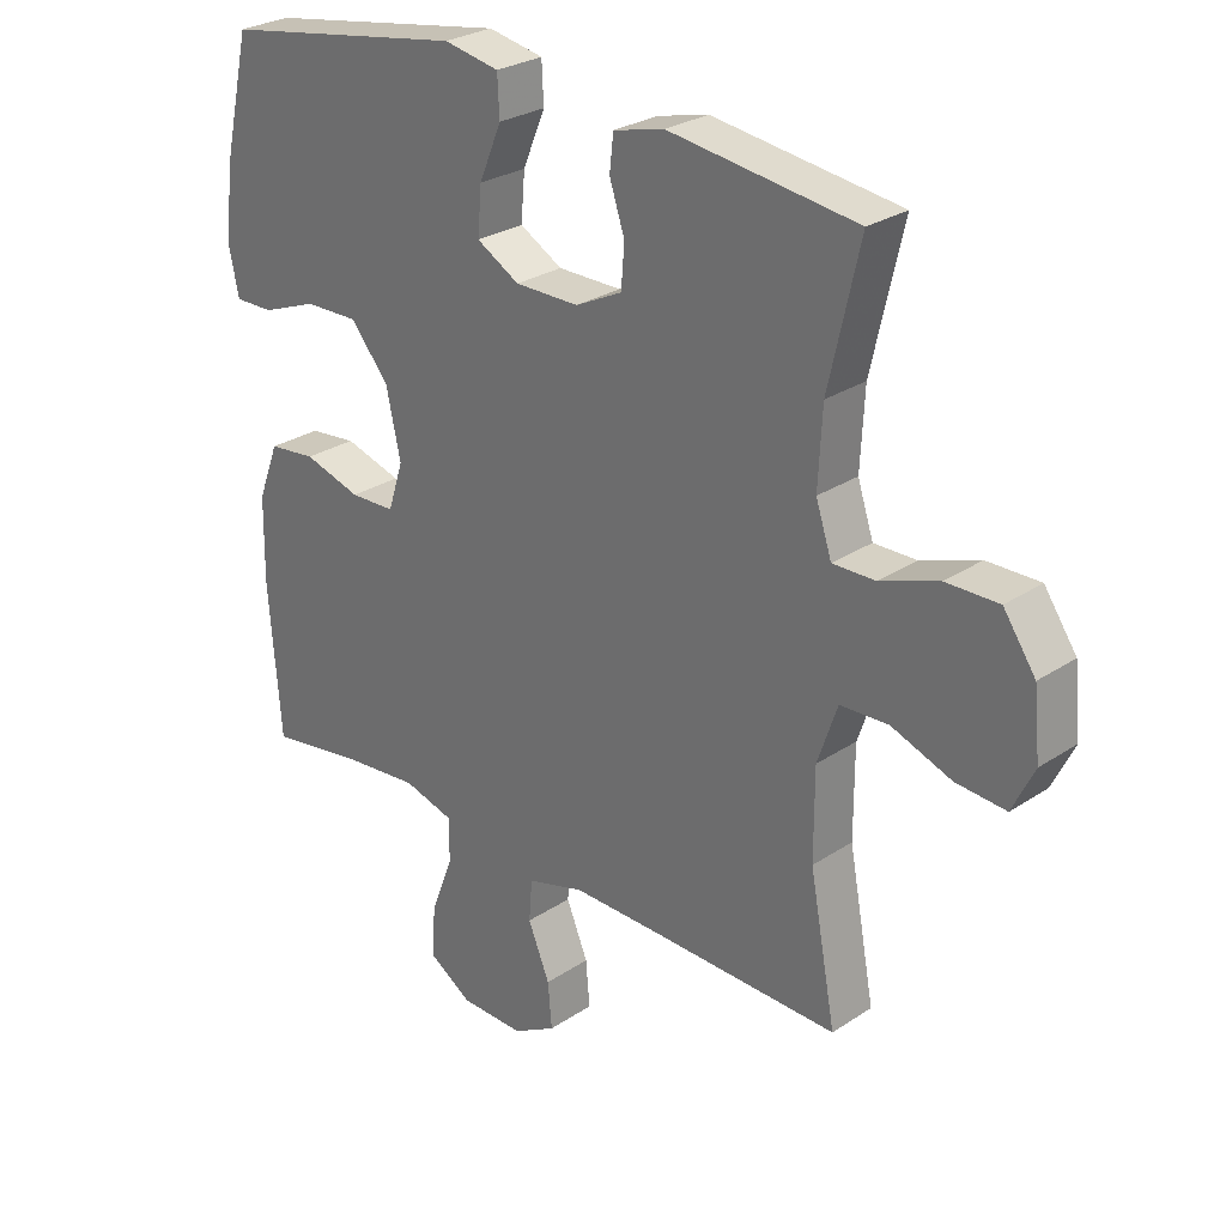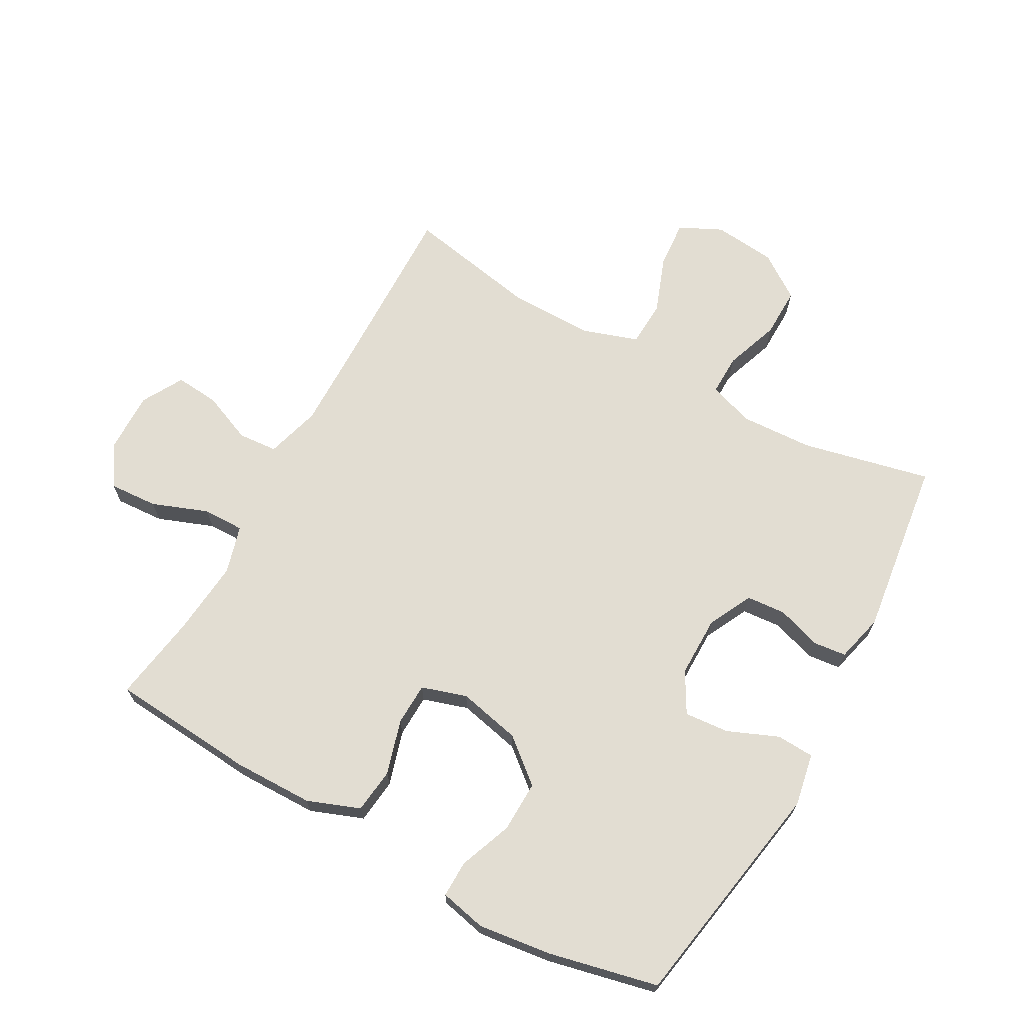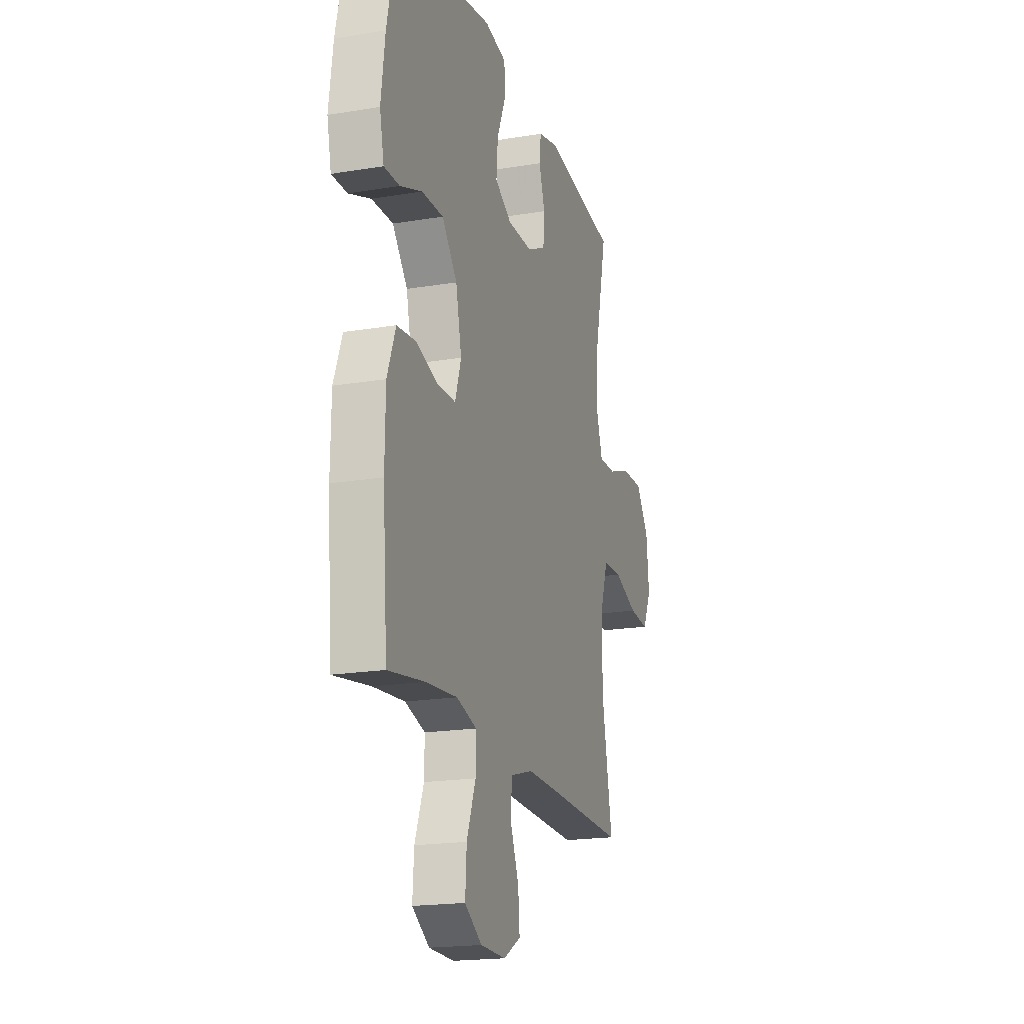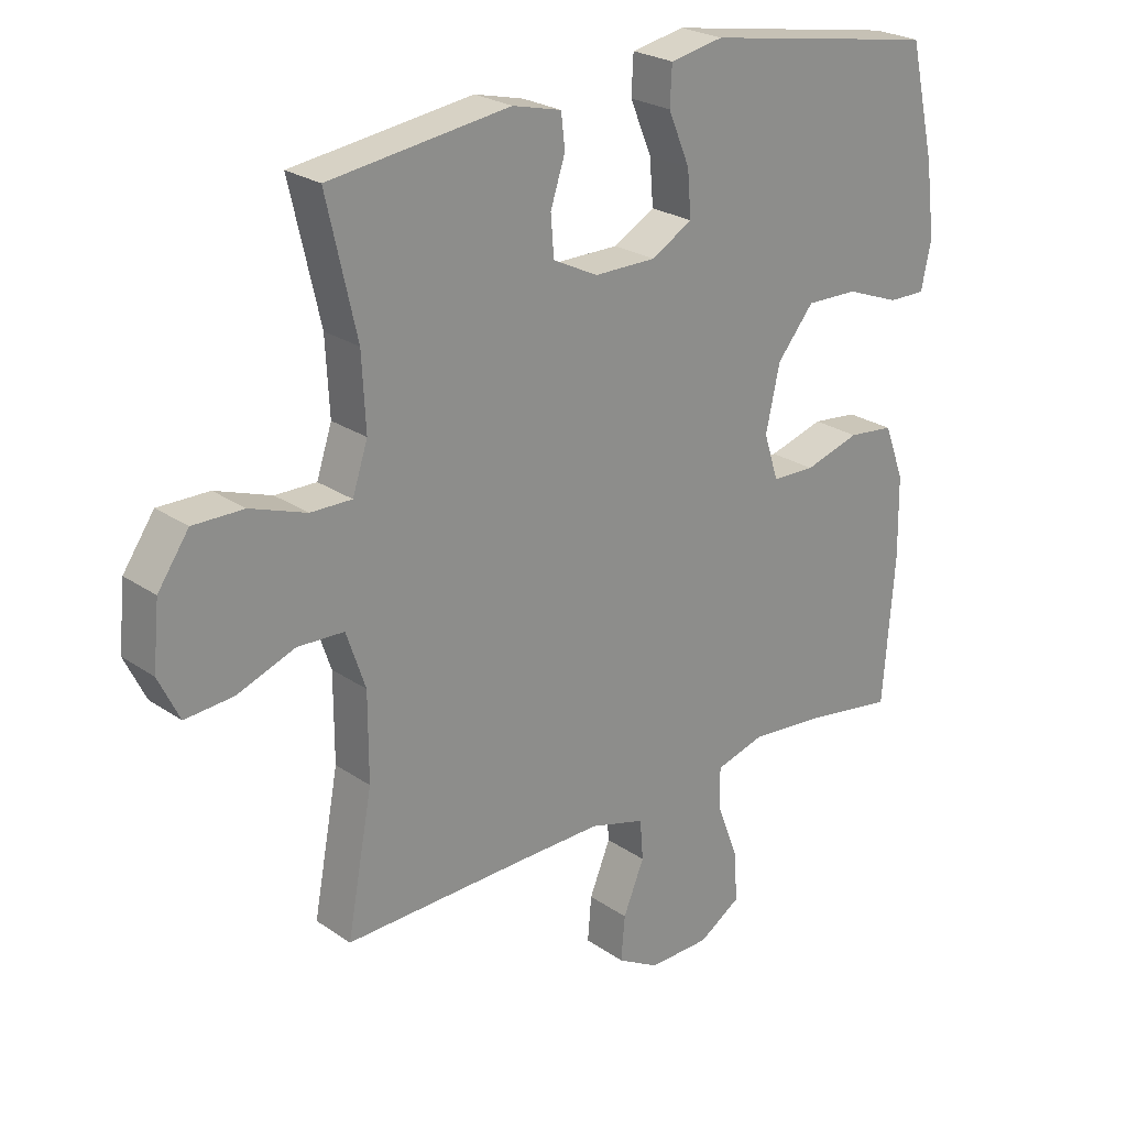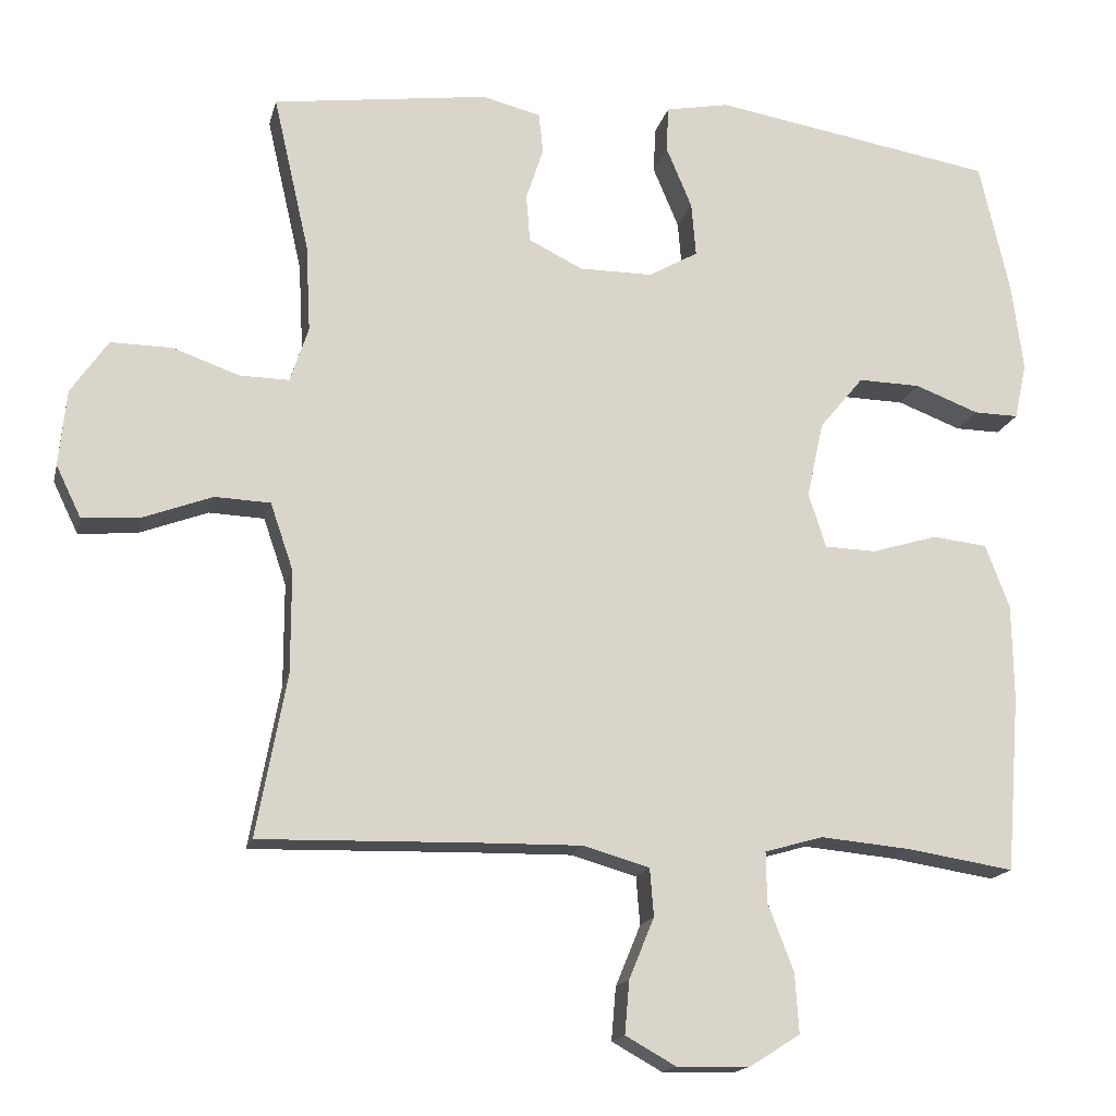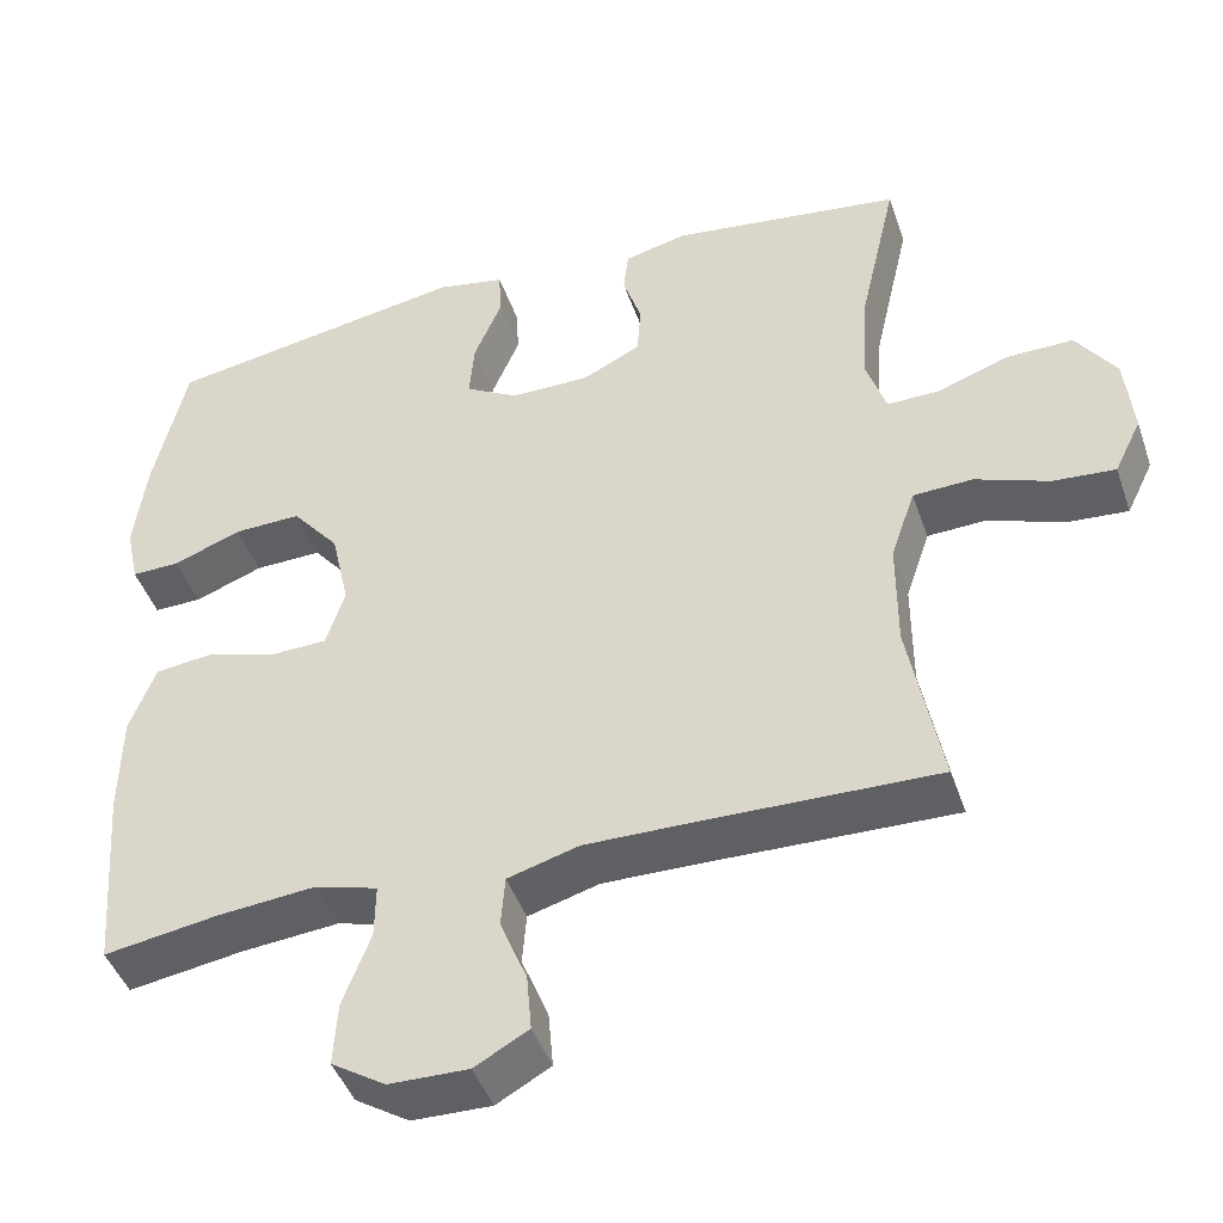
<metadata>
{"format":"obj","ext":"obj","renderer":"f3d","projection":"perspective","resolution":1024,"background":"white","views":[{"elev":27.4,"azim":44.5,"up":"+Z"},{"elev":68.2,"azim":-60.8,"up":"+Y"},{"elev":-19.1,"azim":-72.6,"up":"+Z"},{"elev":24.5,"azim":138.2,"up":"+Z"},{"elev":-16.3,"azim":167.1,"up":"+Z"},{"elev":-44.6,"azim":18.5,"up":"+Z"}]}
</metadata>
<code>
v -0.5 0.07 -0.5
v -0.518 0.07 -0.267
v -0.516 0.07 -0.14
v -0.484 0.07 -0.056
v -0.412 0.07 -0.048
v -0.325 0.07 -0.074
v -0.257 0.07 -0.072
v -0.234 0.07 0
v -0.256 0.07 0.1
v -0.314 0.07 0.17
v -0.396 0.07 0.168
v -0.48 0.07 0.136
v -0.539 0.07 0.135
v -0.555 0.07 0.209
v -0.54 0.07 0.325
v -0.5 0.07 0.5
v -0.129 0.07 0.563
v -0.045 0.07 0.547
v -0.042 0.07 0.487
v -0.076 0.07 0.406
v -0.082 0.07 0.335
v -0.017 0.07 0.298
v 0.08 0.07 0.298
v 0.151 0.07 0.333
v 0.156 0.07 0.396
v 0.133 0.07 0.466
v 0.139 0.07 0.519
v 0.216 0.07 0.538
v 0.5 0.07 0.5
v 0.453 0.07 0.294
v 0.447 0.07 0.179
v 0.471 0.07 0.106
v 0.536 0.07 0.107
v 0.624 0.07 0.138
v 0.704 0.07 0.139
v 0.753 0.07 0.068
v 0.763 0.07 -0.032
v 0.73 0.07 -0.1
v 0.654 0.07 -0.094
v 0.563 0.07 -0.06
v 0.49 0.07 -0.063
v 0.46 0.07 -0.151
v 0.46 0.07 -0.286
v 0.5 0.07 -0.5
v 0.213 0.07 -0.493
v 0.079 0.07 -0.491
v -0.008 0.07 -0.516
v -0.013 0.07 -0.579
v 0.02 0.07 -0.659
v 0.026 0.07 -0.729
v -0.04 0.07 -0.766
v -0.137 0.07 -0.764
v -0.203 0.07 -0.722
v -0.198 0.07 -0.644
v -0.164 0.07 -0.555
v -0.163 0.07 -0.489
v -0.24 0.07 -0.467
v -0.36 0.07 -0.478
v -0.5 0 -0.5
v -0.518 0 -0.267
v -0.516 0 -0.14
v -0.484 0 -0.056
v -0.412 0 -0.048
v -0.325 0 -0.074
v -0.257 0 -0.072
v -0.234 0 0
v -0.256 0 0.1
v -0.314 0 0.17
v -0.396 0 0.168
v -0.48 0 0.136
v -0.539 0 0.135
v -0.555 0 0.209
v -0.54 0 0.325
v -0.5 0 0.5
v -0.129 0 0.563
v -0.045 0 0.547
v -0.042 0 0.487
v -0.076 0 0.406
v -0.082 0 0.335
v -0.017 0 0.298
v 0.08 0 0.298
v 0.151 0 0.333
v 0.156 0 0.396
v 0.133 0 0.466
v 0.139 0 0.519
v 0.216 0 0.538
v 0.5 0 0.5
v 0.453 0 0.294
v 0.447 0 0.179
v 0.471 0 0.106
v 0.536 0 0.107
v 0.624 0 0.138
v 0.704 0 0.139
v 0.753 0 0.068
v 0.763 0 -0.032
v 0.73 0 -0.1
v 0.654 0 -0.094
v 0.563 0 -0.06
v 0.49 0 -0.063
v 0.46 0 -0.151
v 0.46 0 -0.286
v 0.5 0 -0.5
v 0.213 0 -0.493
v 0.079 0 -0.491
v -0.008 0 -0.516
v -0.013 0 -0.579
v 0.02 0 -0.659
v 0.026 0 -0.729
v -0.04 0 -0.766
v -0.137 0 -0.764
v -0.203 0 -0.722
v -0.198 0 -0.644
v -0.164 0 -0.555
v -0.163 0 -0.489
v -0.24 0 -0.467
v -0.36 0 -0.478
f 52 53 54 55
f 52 55 56
f 51 52 56
f 48 49 50 51
f 47 48 51 56
f 46 47 56 57
f 43 44 45
f 42 43 45 46
f 41 42 46 57
f 37 38 39 40
f 37 40 41
f 36 37 41
f 33 34 35 36
f 32 33 36 41
f 31 32 41 57
f 27 28 29 30
f 25 26 27 30
f 24 25 30 31
f 23 24 31 57
f 17 18 19 20
f 17 20 21
f 16 17 21
f 15 16 21 22
f 11 12 13 14
f 10 11 14 15
f 3 4 5 6
f 3 6 7
f 58 1 2 3
f 58 3 7
f 22 23 57 58
f 22 58 7 8
f 10 15 22
f 9 10 22
f 8 9 22
f 113 112 111 110
f 114 113 110
f 114 110 109
f 109 108 107 106
f 114 109 106 105
f 115 114 105 104
f 103 102 101
f 104 103 101 100
f 115 104 100 99
f 98 97 96 95
f 99 98 95
f 99 95 94
f 94 93 92 91
f 99 94 91 90
f 115 99 90 89
f 88 87 86 85
f 88 85 84 83
f 89 88 83 82
f 115 89 82 81
f 78 77 76 75
f 79 78 75
f 79 75 74
f 80 79 74 73
f 72 71 70 69
f 73 72 69 68
f 64 63 62 61
f 65 64 61
f 61 60 59 116
f 65 61 116
f 116 115 81 80
f 66 65 116 80
f 80 73 68
f 80 68 67
f 80 67 66
f 1 59 60 2
f 2 60 61 3
f 3 61 62 4
f 4 62 63 5
f 5 63 64 6
f 6 64 65 7
f 7 65 66 8
f 8 66 67 9
f 9 67 68 10
f 10 68 69 11
f 11 69 70 12
f 12 70 71 13
f 13 71 72 14
f 14 72 73 15
f 15 73 74 16
f 16 74 75 17
f 17 75 76 18
f 18 76 77 19
f 19 77 78 20
f 20 78 79 21
f 21 79 80 22
f 22 80 81 23
f 23 81 82 24
f 24 82 83 25
f 25 83 84 26
f 26 84 85 27
f 27 85 86 28
f 28 86 87 29
f 29 87 88 30
f 30 88 89 31
f 31 89 90 32
f 32 90 91 33
f 33 91 92 34
f 34 92 93 35
f 35 93 94 36
f 36 94 95 37
f 37 95 96 38
f 38 96 97 39
f 39 97 98 40
f 40 98 99 41
f 41 99 100 42
f 42 100 101 43
f 43 101 102 44
f 44 102 103 45
f 45 103 104 46
f 46 104 105 47
f 47 105 106 48
f 48 106 107 49
f 49 107 108 50
f 50 108 109 51
f 51 109 110 52
f 52 110 111 53
f 53 111 112 54
f 54 112 113 55
f 55 113 114 56
f 56 114 115 57
f 57 115 116 58
f 58 116 59 1

</code>
